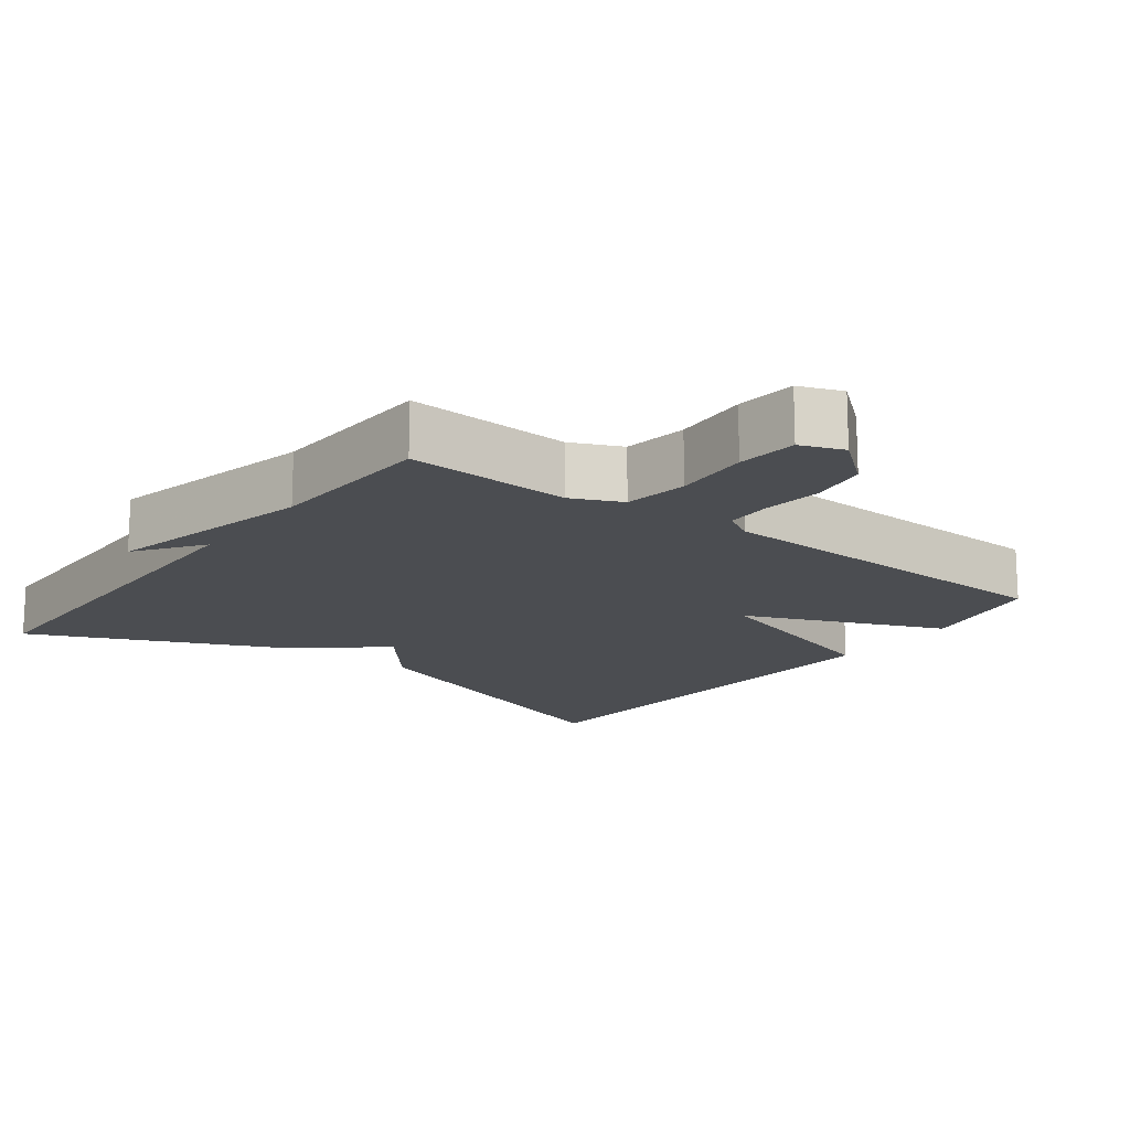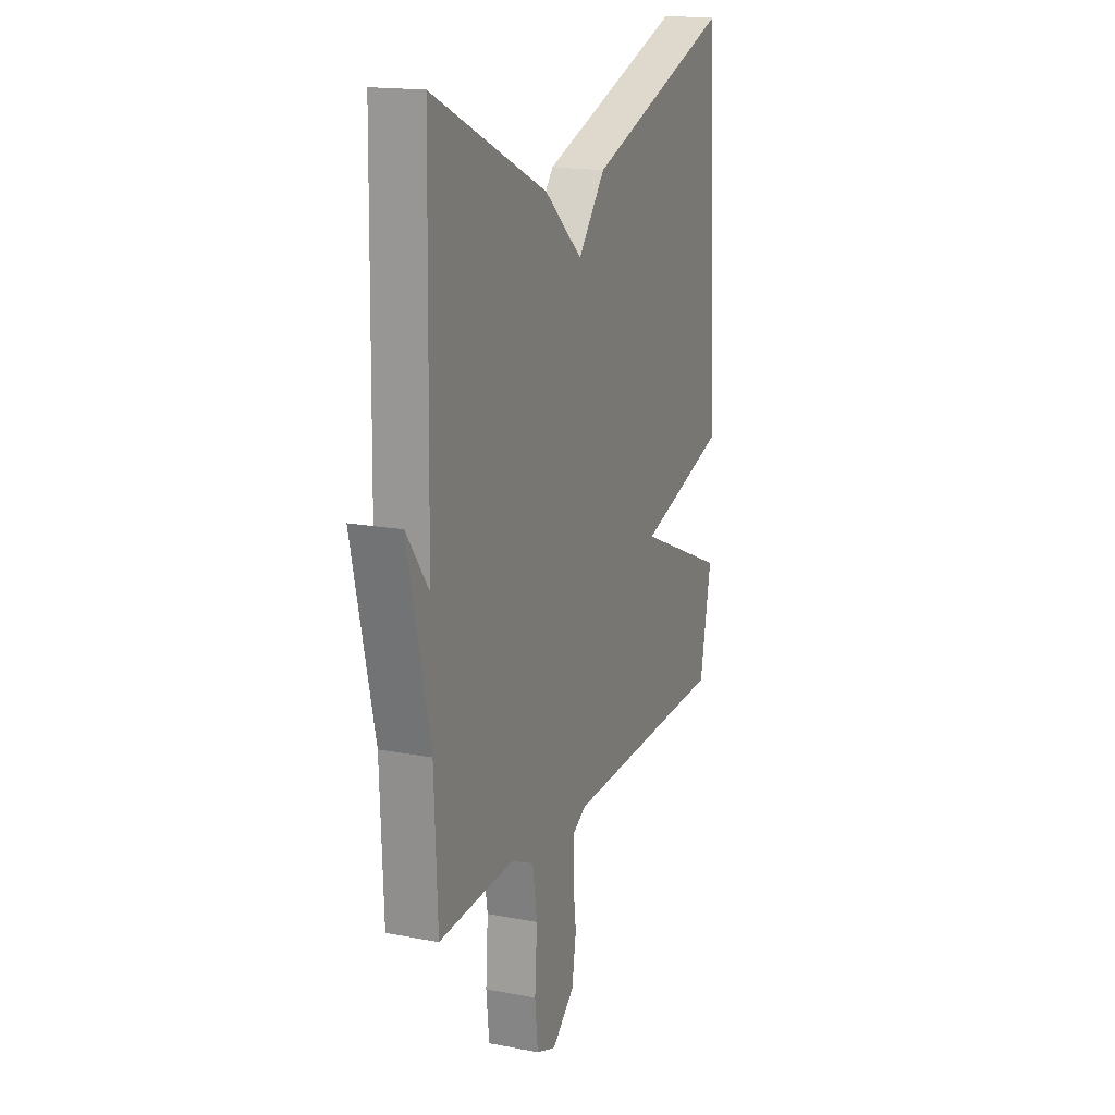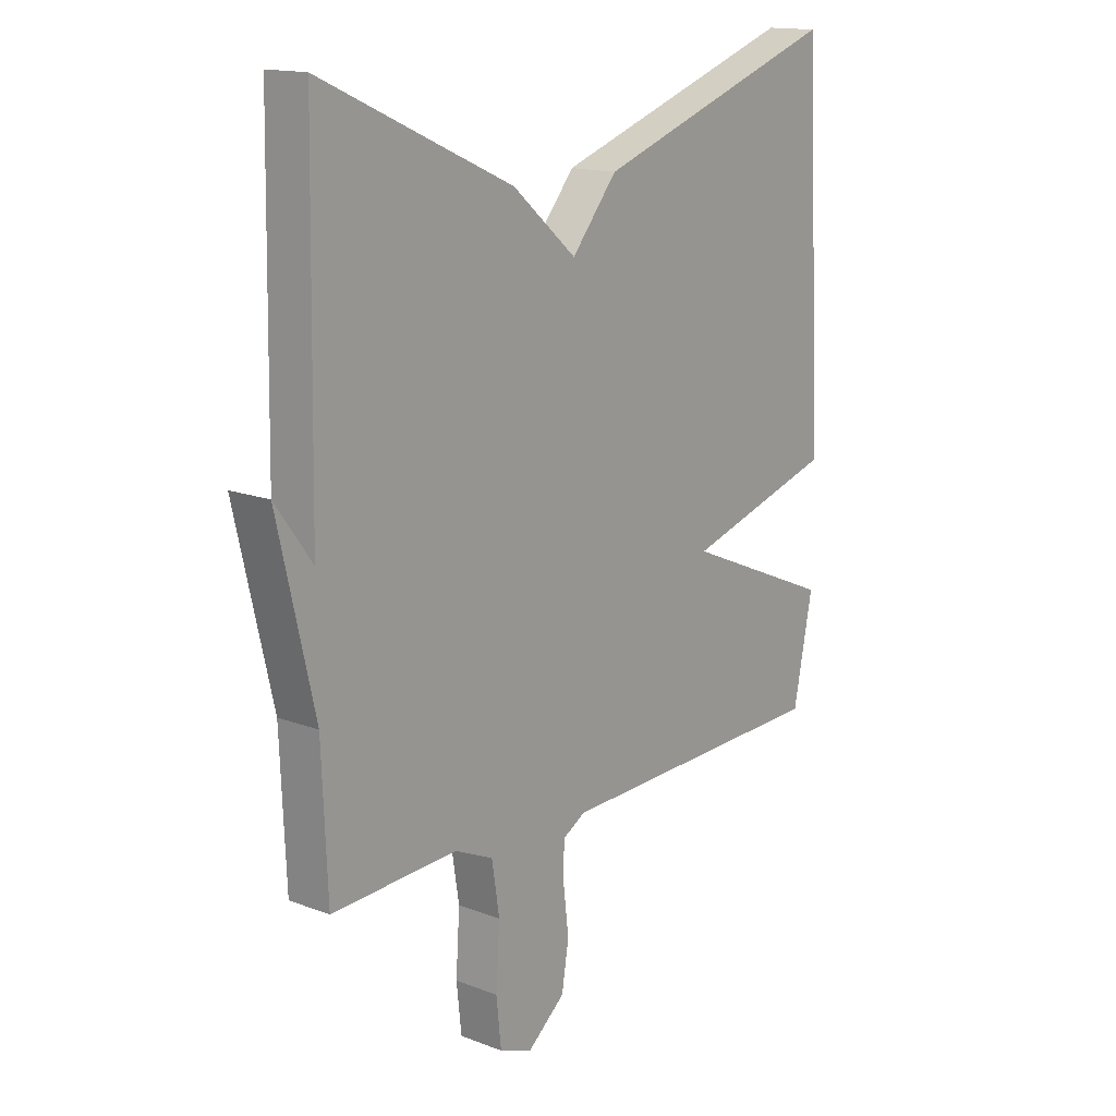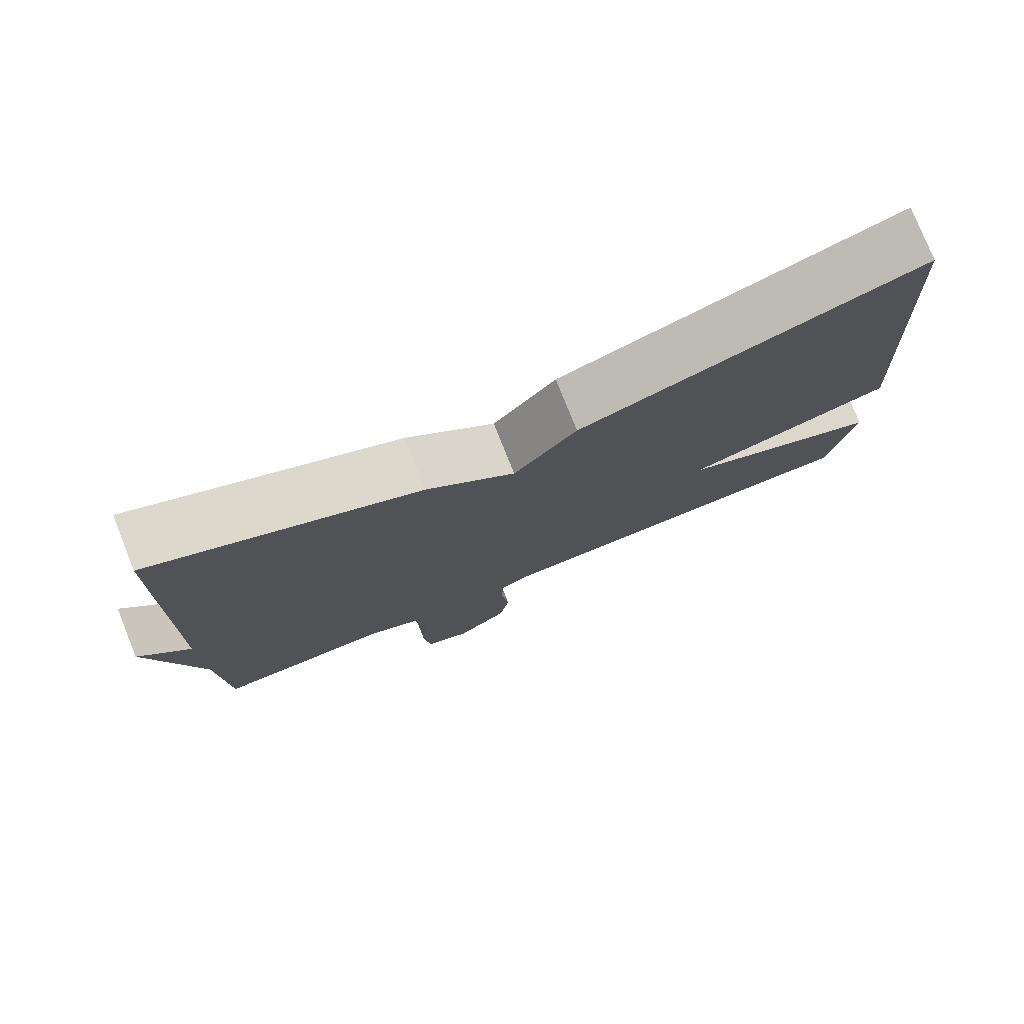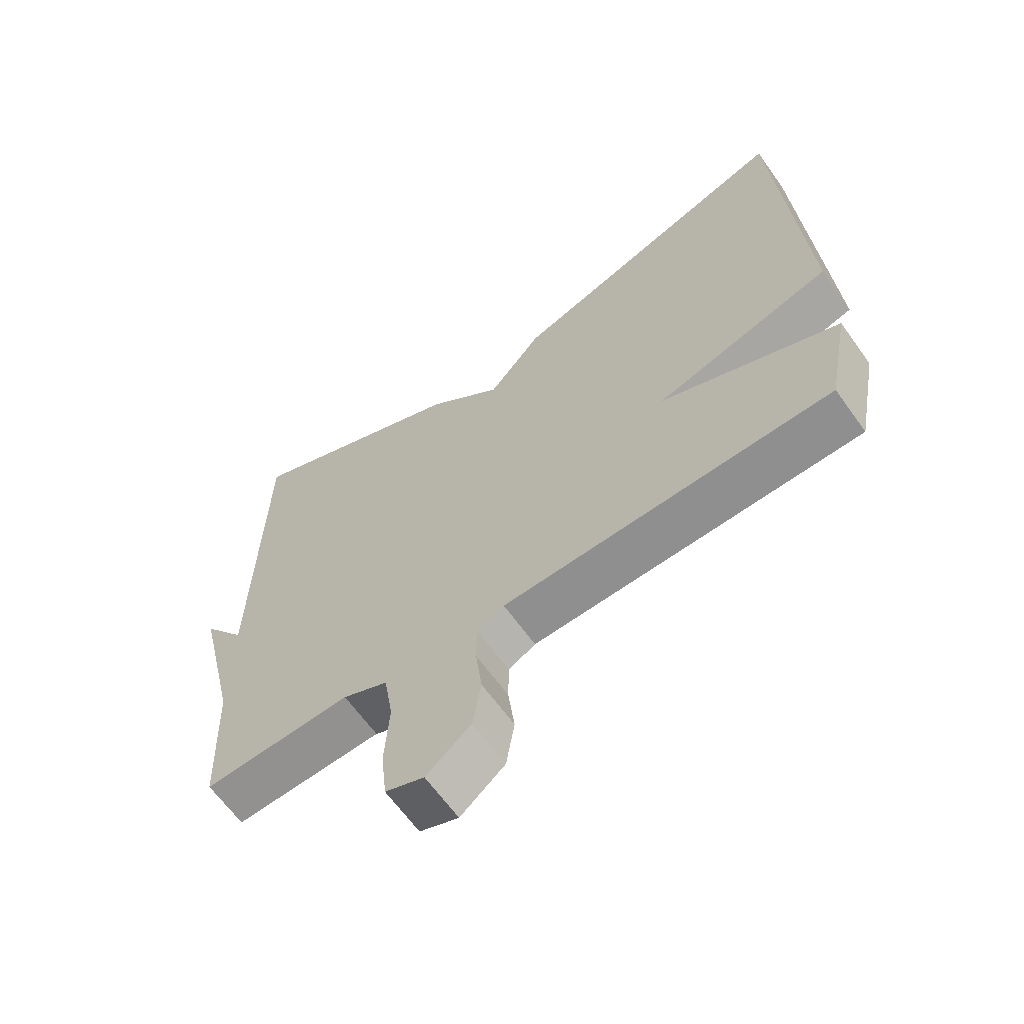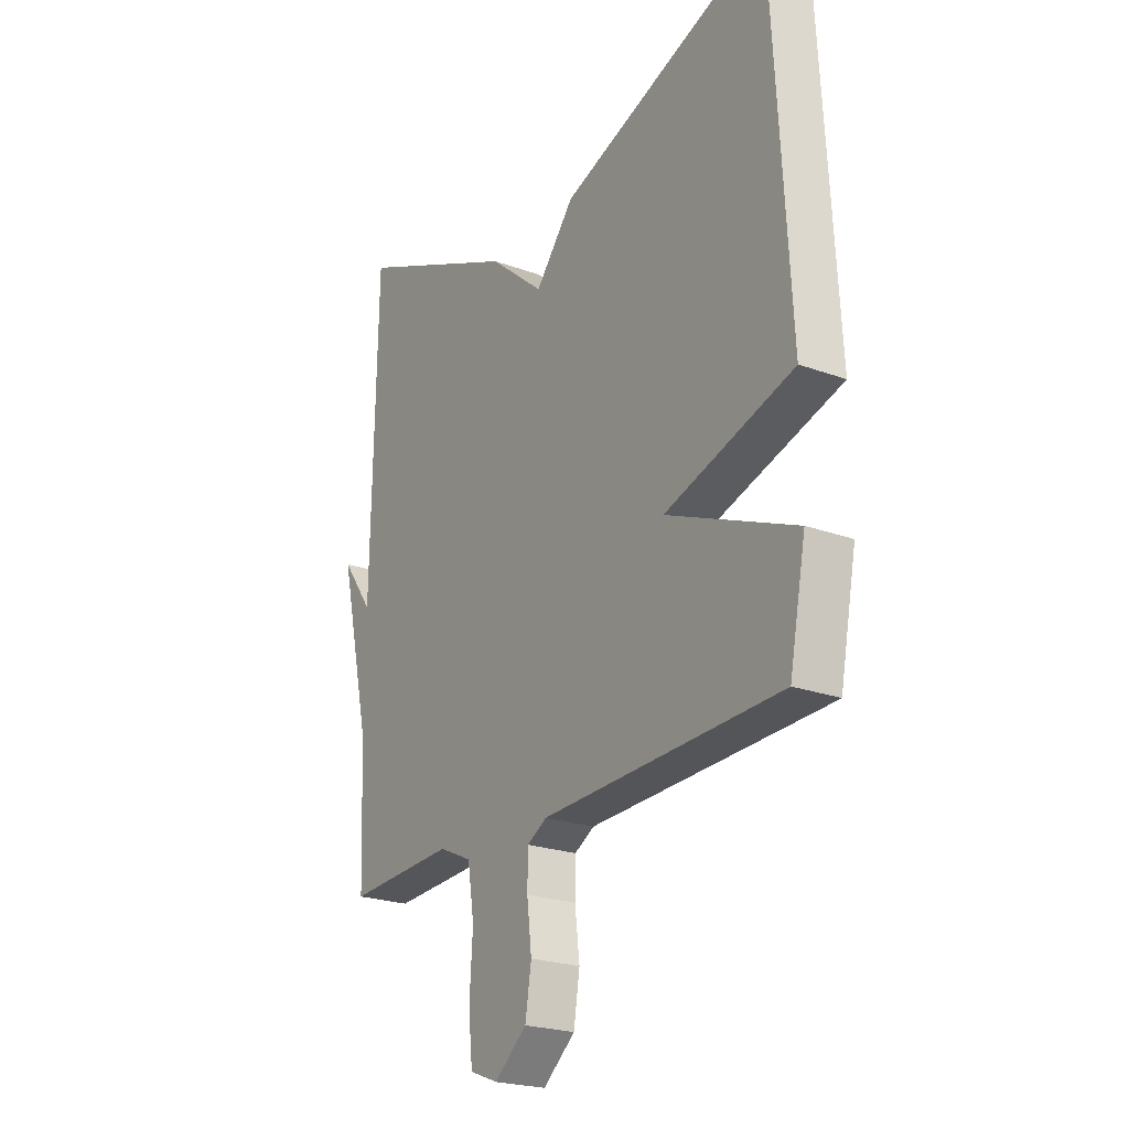
<metadata>
{"format":"obj","ext":"obj","renderer":"f3d","projection":"perspective","resolution":1024,"background":"white","views":[{"elev":-16.0,"azim":142.8,"up":"+Y"},{"elev":16.7,"azim":111.2,"up":"+Z"},{"elev":15.2,"azim":129.1,"up":"+Z"},{"elev":77.9,"azim":158.2,"up":"+Z"},{"elev":-64.3,"azim":-144.4,"up":"+Z"},{"elev":-22.9,"azim":-122.0,"up":"+Z"}]}
</metadata>
<code>
v 0.5 0.07 -0.5
v 0.27 0.07 -0.489
v 0.2 0.07 -0.521
v 0.186 0.07 -0.61
v 0.193 0.07 -0.716
v 0.184 0.07 -0.8
v 0.124 0.07 -0.823
v 0.055 0.07 -0.766
v 0.042 0.07 -0.686
v 0.052 0.07 -0.603
v 0.051 0.07 -0.539
v 0.009 0.07 -0.515
v -0.5 0.07 -0.5
v -0.535 0.07 -0.322
v -0.26 0.07 -0.205
v -0.535 0.07 -0.122
v -0.5 0.07 0.5
v -0.051 0.07 0.342
v 0.032 0.07 0.242
v 0.149 0.07 0.342
v 0.5 0.07 0.5
v 0.51 0.07 -0.062
v 0.577 0.07 0.03
v 0.51 0.07 -0.262
v 0.5 0 -0.5
v 0.27 0 -0.489
v 0.2 0 -0.521
v 0.186 0 -0.61
v 0.193 0 -0.716
v 0.184 0 -0.8
v 0.124 0 -0.823
v 0.055 0 -0.766
v 0.042 0 -0.686
v 0.052 0 -0.603
v 0.051 0 -0.539
v 0.009 0 -0.515
v -0.5 0 -0.5
v -0.535 0 -0.322
v -0.26 0 -0.205
v -0.535 0 -0.122
v -0.5 0 0.5
v -0.051 0 0.342
v 0.032 0 0.242
v 0.149 0 0.342
v 0.5 0 0.5
v 0.51 0 -0.062
v 0.577 0 0.03
v 0.51 0 -0.262
f 22 23 24
f 24 1 2
f 22 24 2
f 21 22 2
f 20 21 2
f 19 20 2
f 17 18 19
f 16 17 19
f 15 16 19
f 15 19 2 3
f 12 13 14 15
f 15 3 4
f 12 15 4
f 11 12 4
f 6 7 8
f 5 6 8
f 4 5 8
f 11 4 8
f 10 11 8
f 8 9 10
f 48 47 46
f 26 25 48
f 26 48 46
f 26 46 45
f 26 45 44
f 26 44 43
f 43 42 41
f 43 41 40
f 43 40 39
f 27 26 43 39
f 39 38 37 36
f 28 27 39
f 28 39 36
f 28 36 35
f 32 31 30
f 32 30 29
f 32 29 28
f 32 28 35
f 32 35 34
f 34 33 32
f 1 25 26 2
f 2 26 27 3
f 3 27 28 4
f 4 28 29 5
f 5 29 30 6
f 6 30 31 7
f 7 31 32 8
f 8 32 33 9
f 9 33 34 10
f 10 34 35 11
f 11 35 36 12
f 12 36 37 13
f 13 37 38 14
f 14 38 39 15
f 15 39 40 16
f 16 40 41 17
f 17 41 42 18
f 18 42 43 19
f 19 43 44 20
f 20 44 45 21
f 21 45 46 22
f 22 46 47 23
f 23 47 48 24
f 24 48 25 1

</code>
